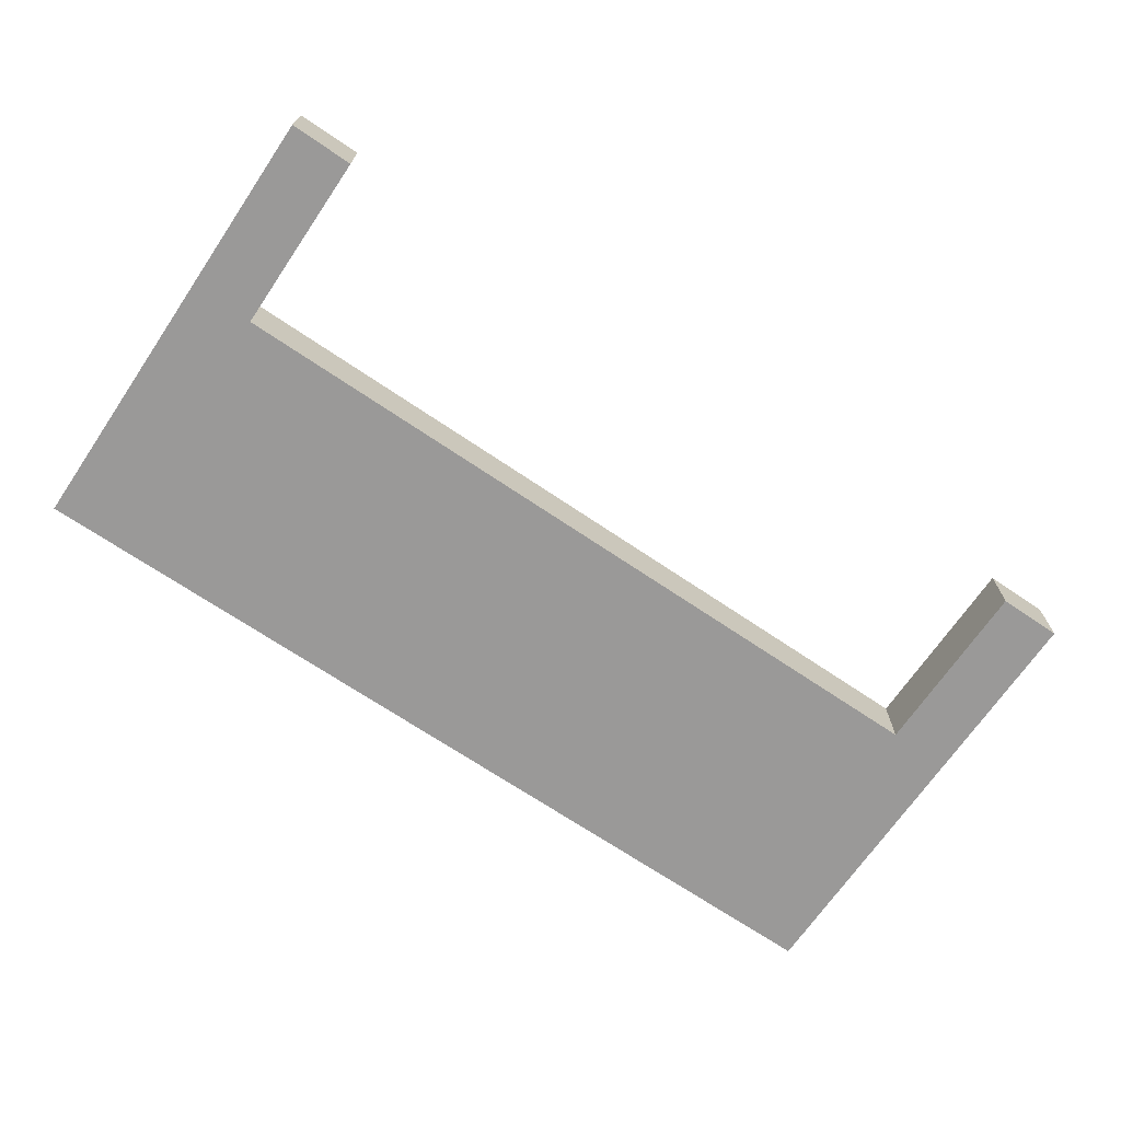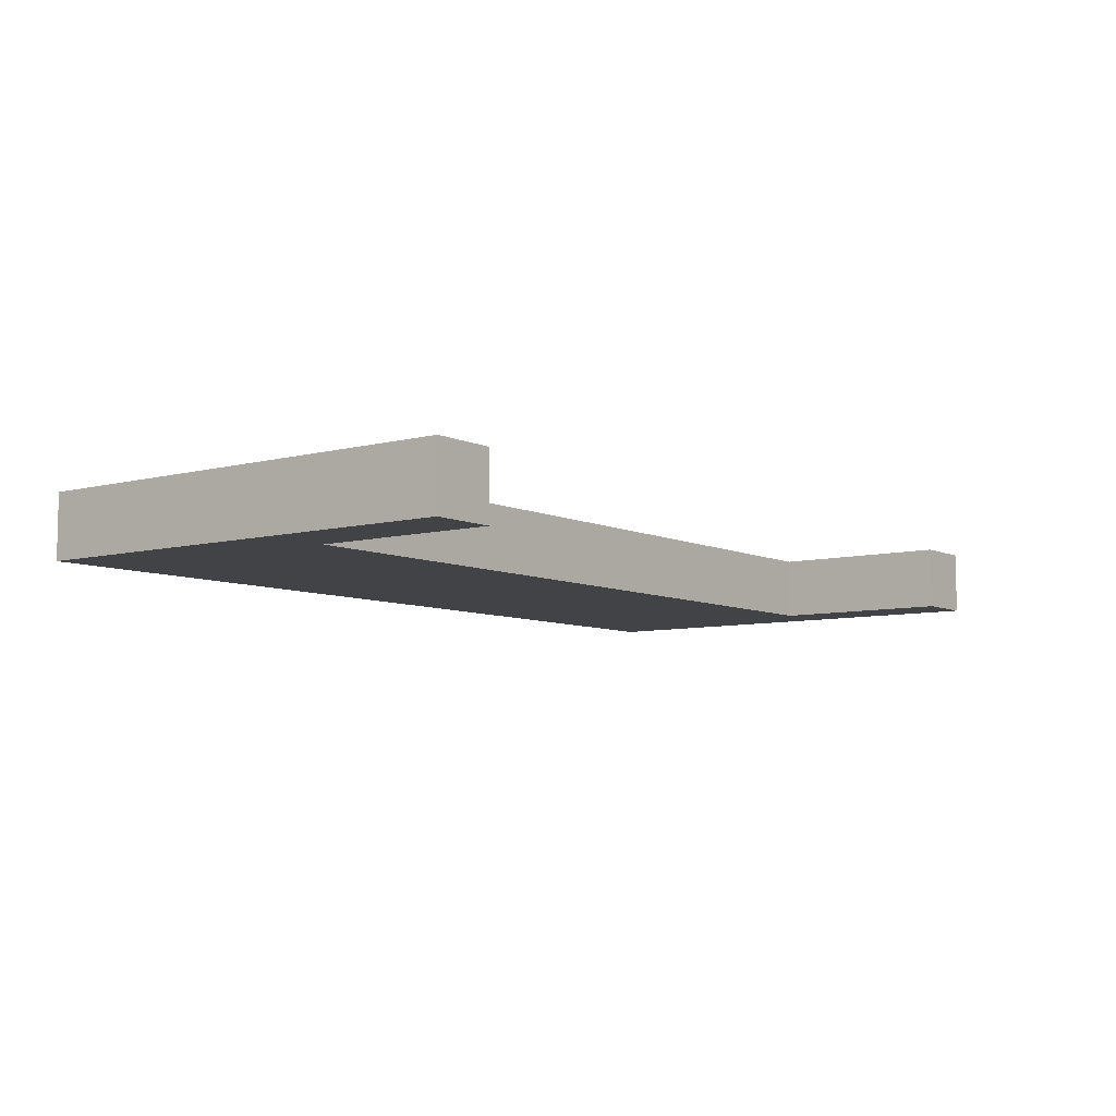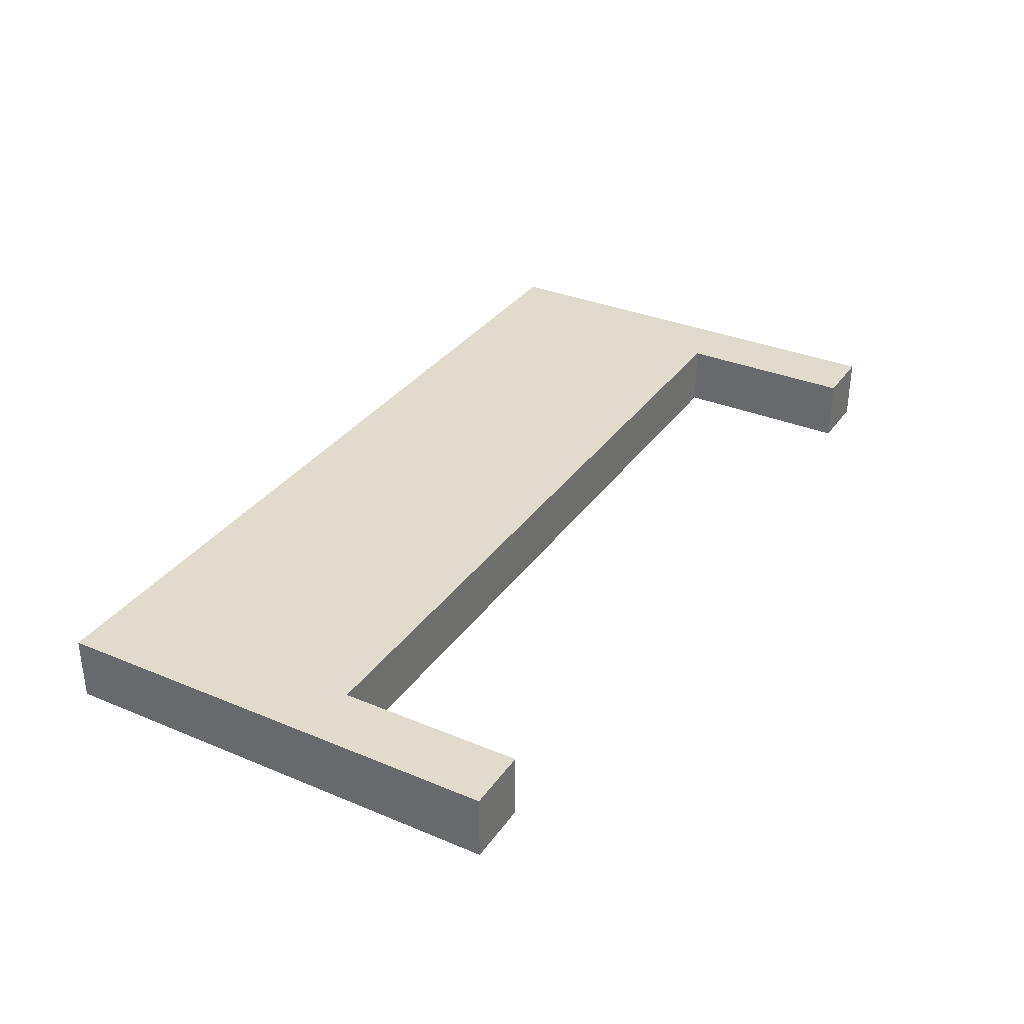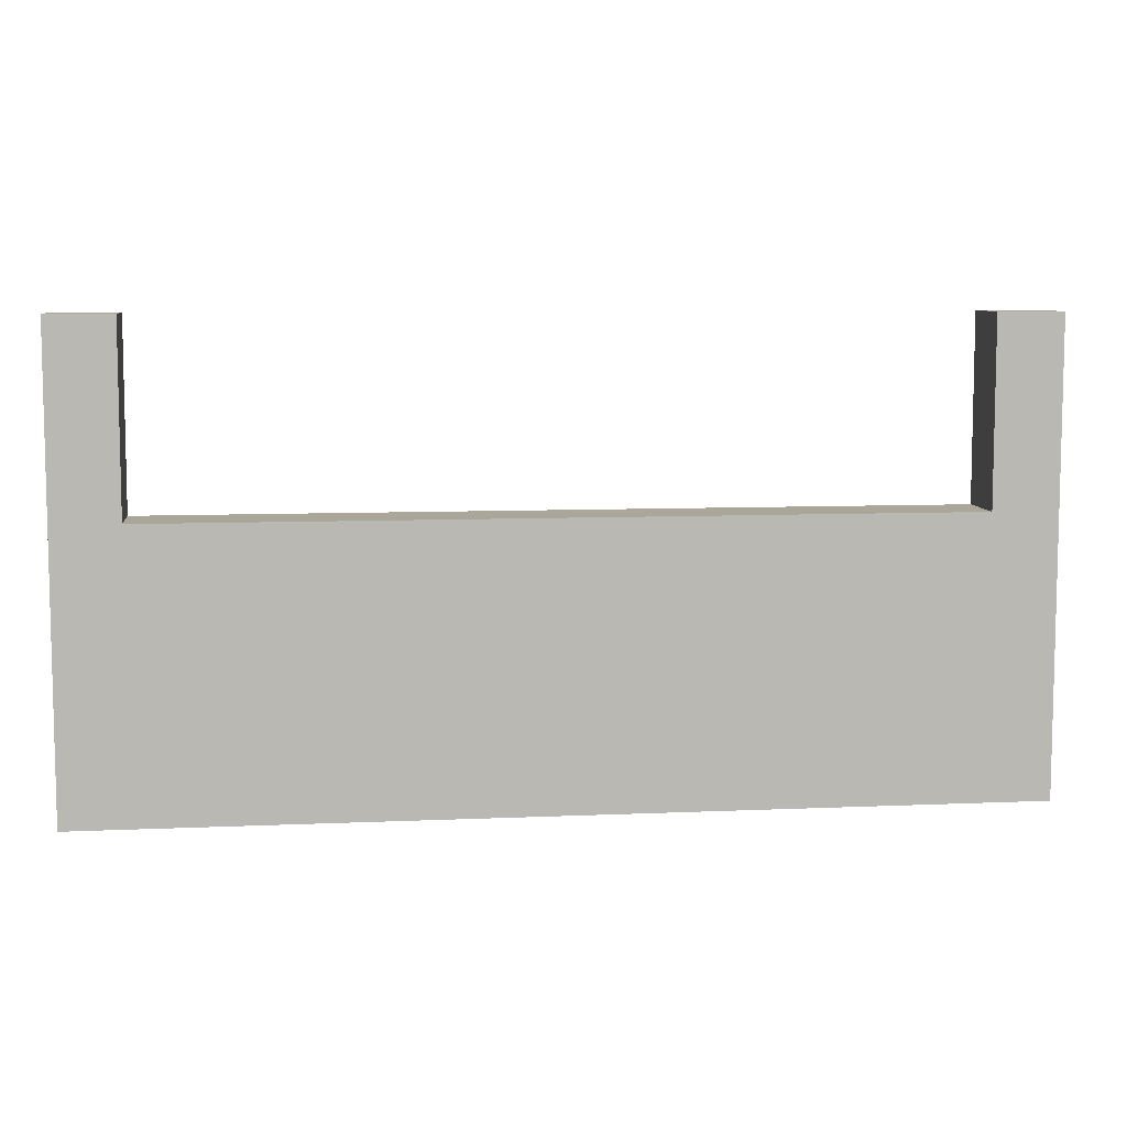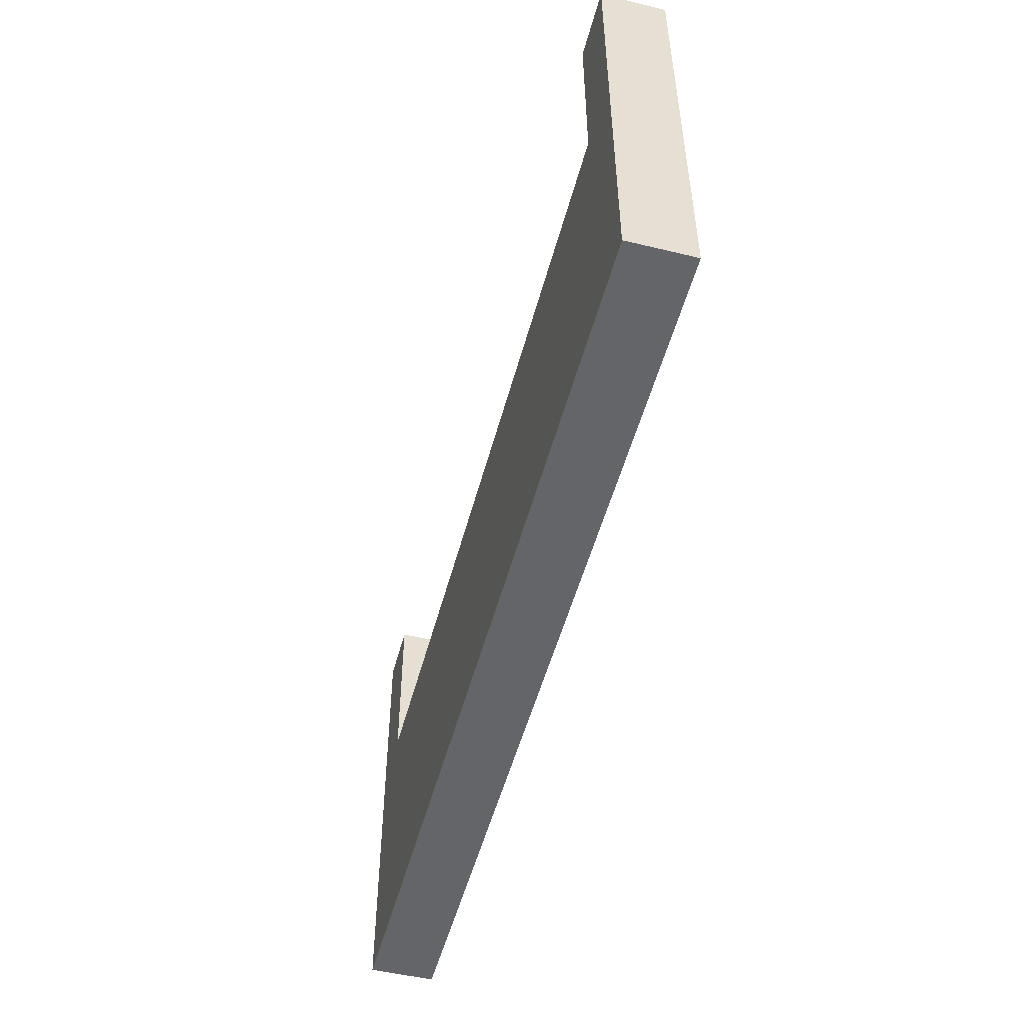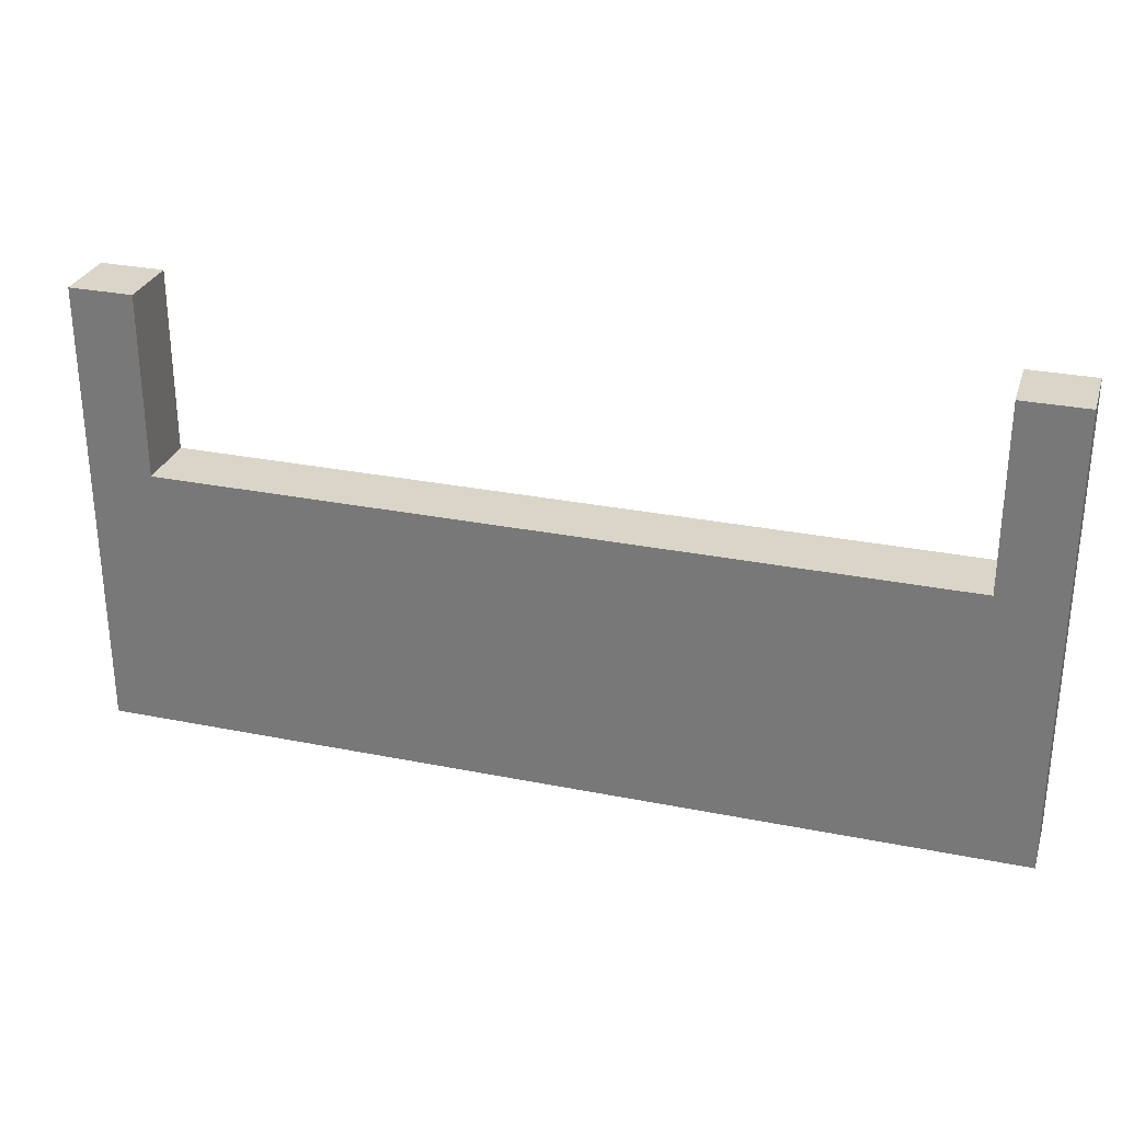
<metadata>
{"format":"obj","ext":"obj","renderer":"f3d","projection":"perspective","resolution":1024,"background":"white","views":[{"elev":-69.1,"azim":145.8,"up":"+Z"},{"elev":-7.3,"azim":127.1,"up":"+Z"},{"elev":33.2,"azim":119.8,"up":"+Z"},{"elev":7.8,"azim":-7.1,"up":"+Y"},{"elev":-51.5,"azim":-104.7,"up":"+Y"},{"elev":29.1,"azim":16.6,"up":"+Y"}]}
</metadata>
<code>
o wall_typeB
v 0.5 0.5 0.035
v 0.5 0 -0.035
v 0.5 0.5 -0.035
v 0.5 -0 0.035
v -0.5 0 -0.035
v -0.43 0.3 -0.035
v -0.5 0.5 -0.035
v -0.43 0.5 -0.035
v 0.43 0.3 -0.035
v 0.43 0.5 -0.035
v 0.43 0.3 0.035
v -0.5 -0 0.035
v 0.43 0.5 0.035
v -0.43 0.3 0.035
v -0.5 0.5 0.035
v -0.43 0.5 0.035
f 1 2 3
f 2 1 4
f 5 6 2
f 6 5 7
f 6 7 8
f 9 2 6
f 2 9 3
f 3 9 10
f 4 11 12
f 11 4 1
f 11 1 13
f 14 12 11
f 12 14 15
f 15 14 16
f 12 7 5
f 7 12 15
f 10 1 3
f 1 10 13
f 12 2 4
f 2 12 5
f 7 16 8
f 16 7 15
f 6 11 9
f 11 6 14
f 16 6 8
f 6 16 14
f 11 10 9
f 10 11 13

</code>
